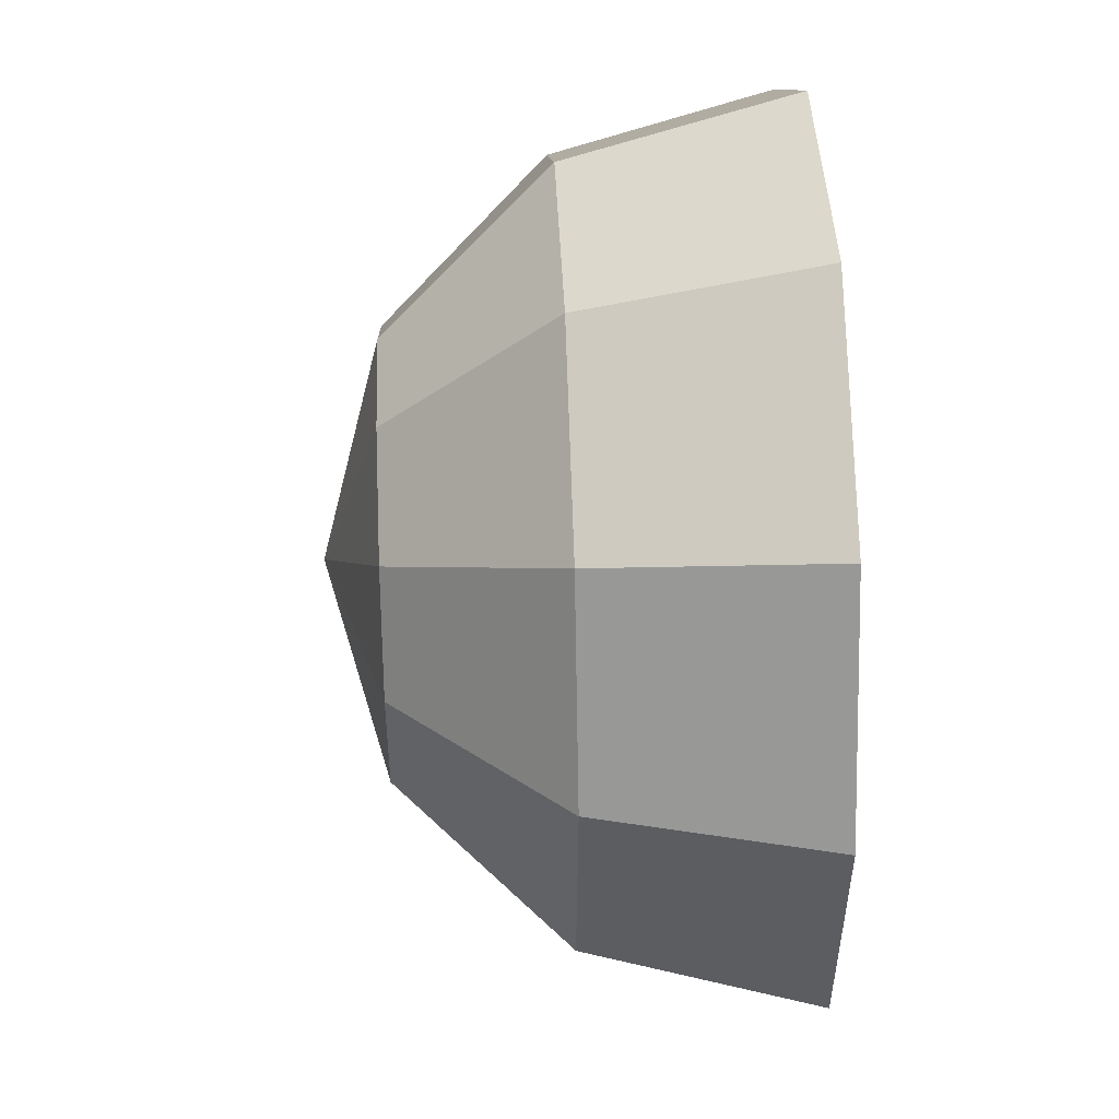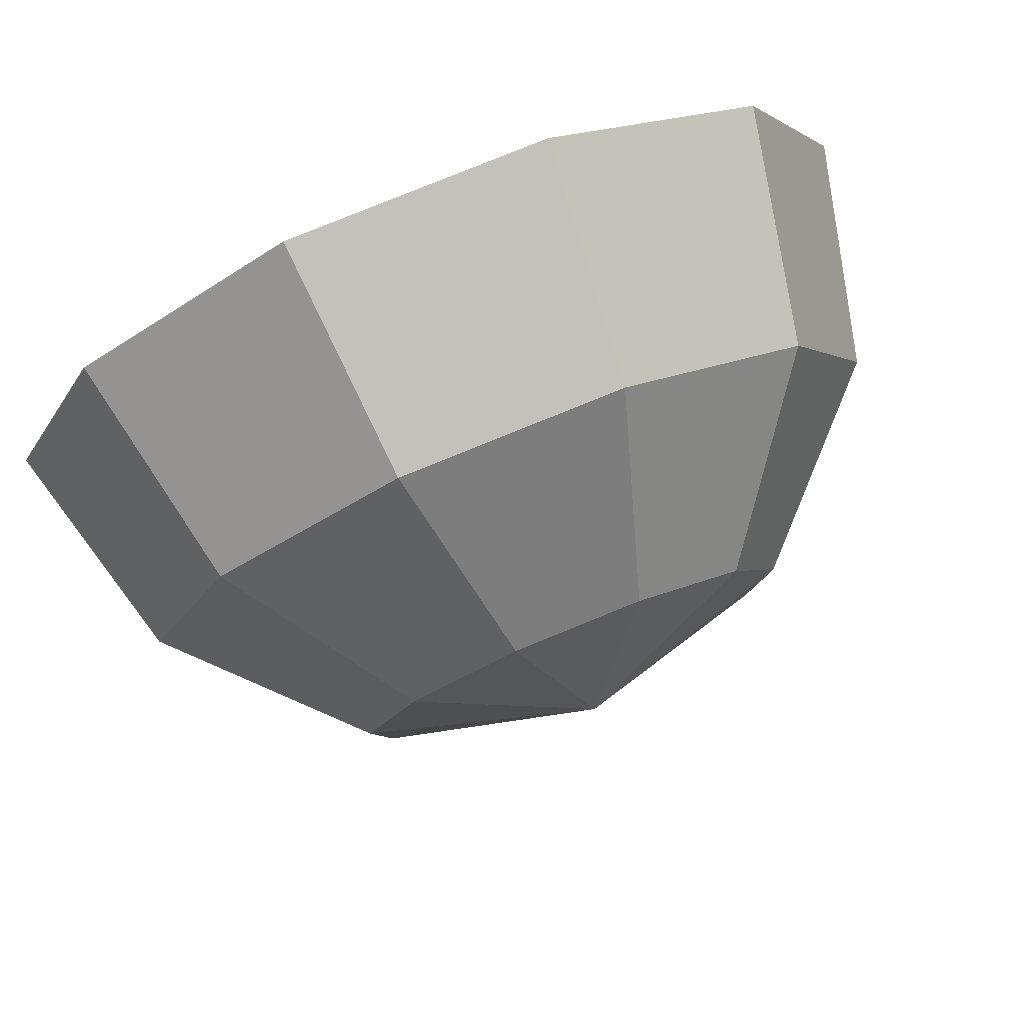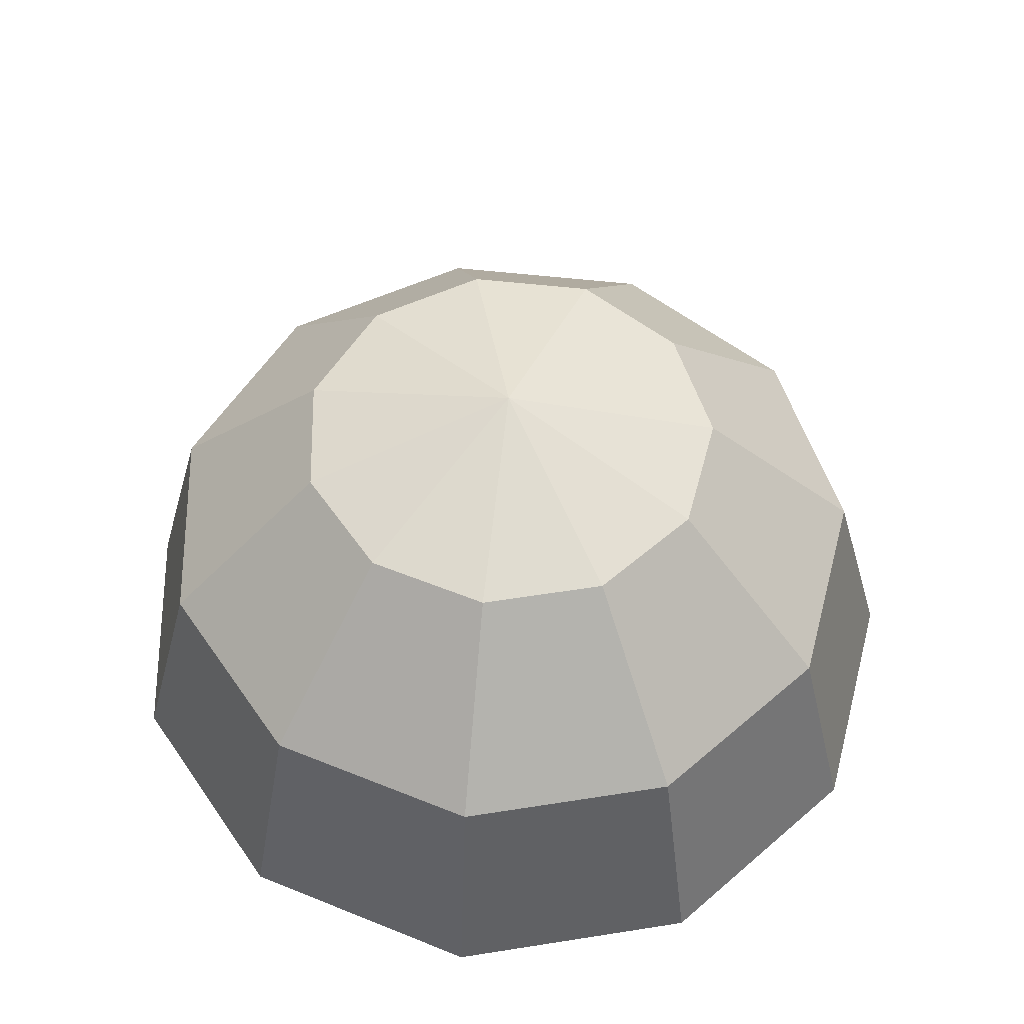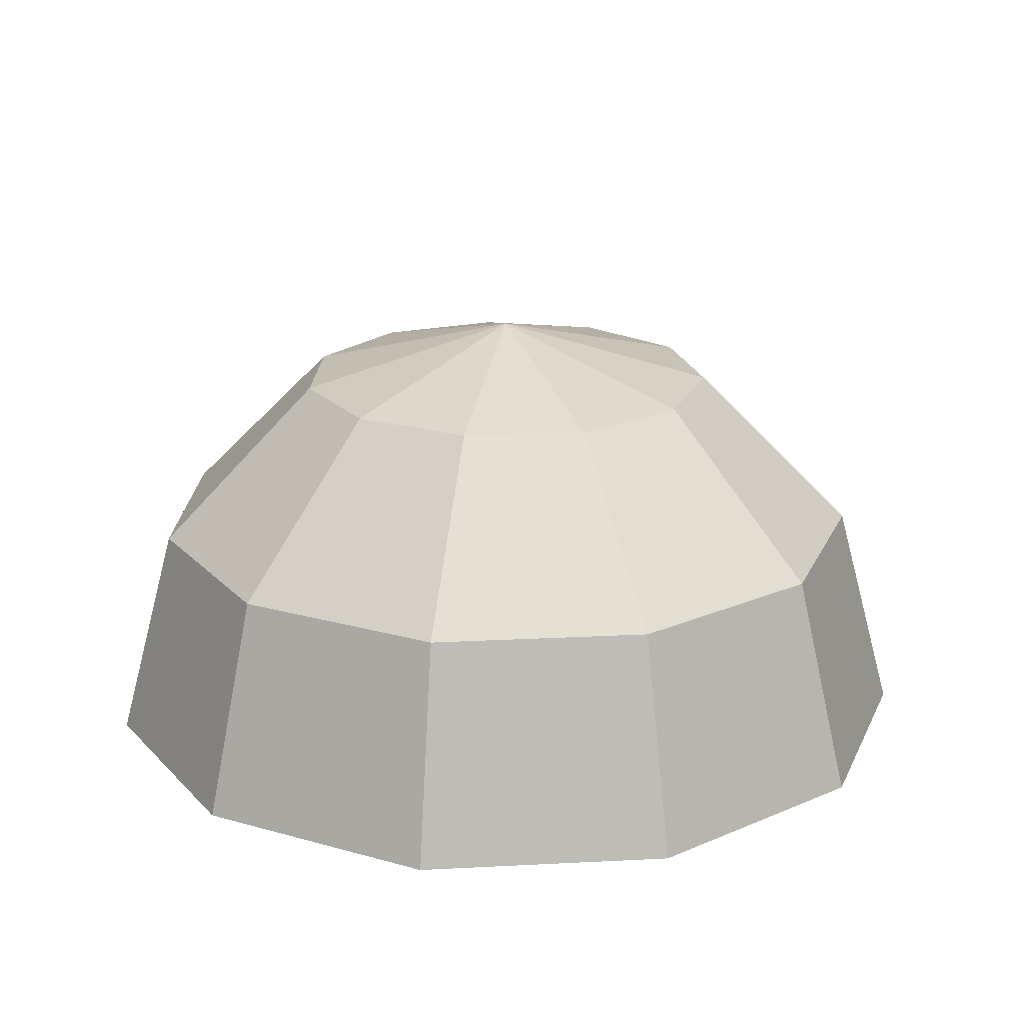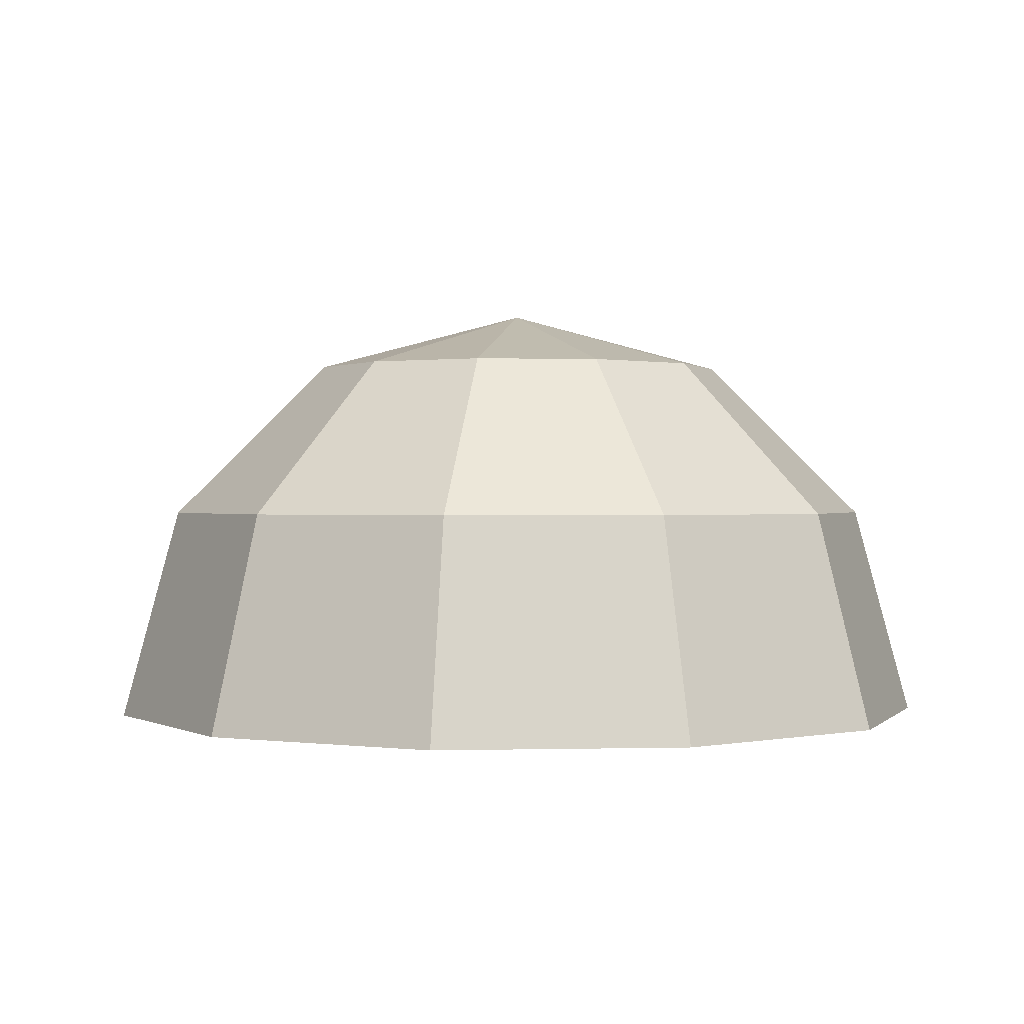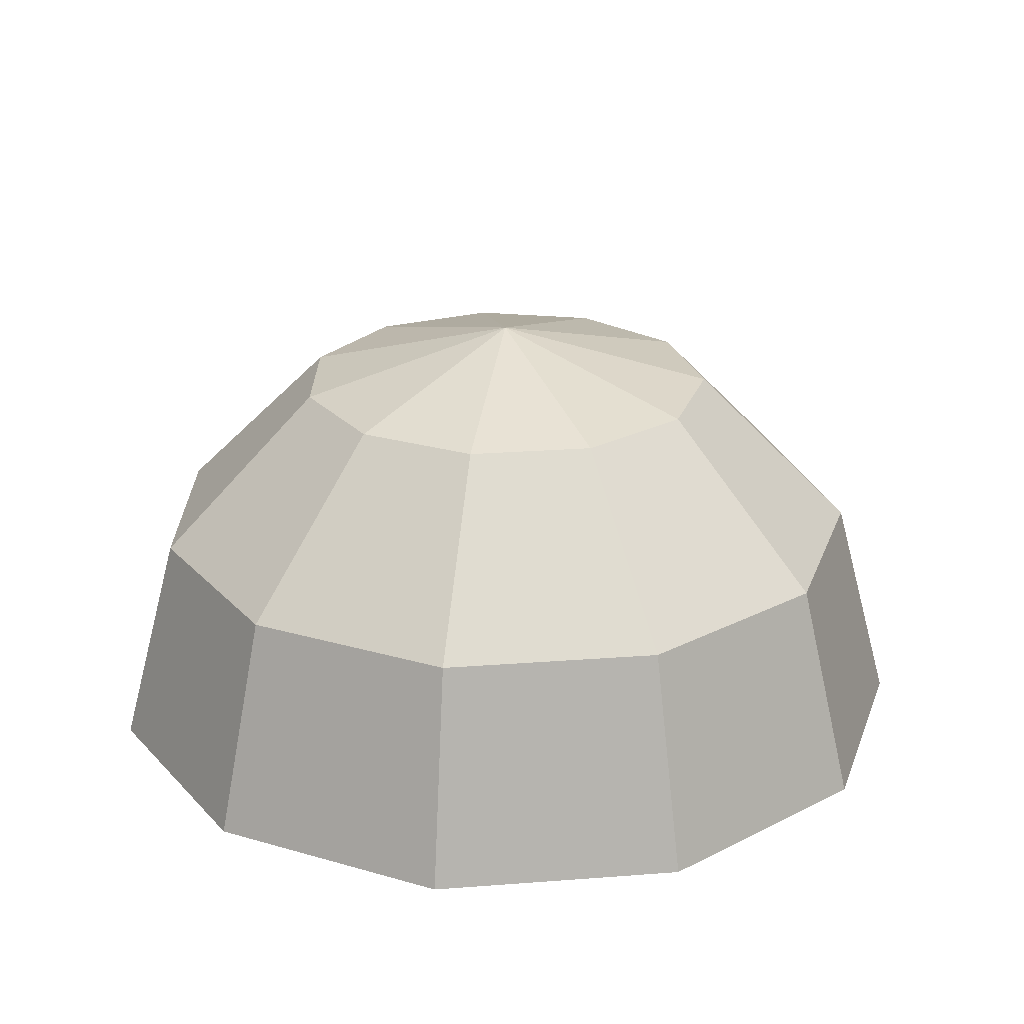
<metadata>
{"format":"obj","ext":"obj","renderer":"f3d","projection":"perspective","resolution":1024,"background":"white","views":[{"elev":43.0,"azim":-92.4,"up":"+Z"},{"elev":79.3,"azim":157.8,"up":"+Z"},{"elev":54.8,"azim":23.2,"up":"+Y"},{"elev":20.3,"azim":125.5,"up":"+Y"},{"elev":0.5,"azim":-38.3,"up":"+Y"},{"elev":24.4,"azim":123.7,"up":"+Y"}]}
</metadata>
<code>
o Sphere
v 0.2703 0.866 -0.4206
v 0.4682 0.5 -0.7285
v 0.5406 -0 -0.8413
v 0.4548 0.866 -0.2077
v 0.7878 0.5 -0.3598
v 0.9096 -0 -0.4154
v 0.4949 0.866 0.07116
v 0.8572 0.5 0.1232
v 0.9898 -0 0.1423
v 0.3779 0.866 0.3274
v 0.6545 0.5 0.5671
v 0.7558 -0 0.6549
v 0.1409 0.866 0.4797
v 0.244 0.5 0.8309
v 0.2817 -0 0.9595
v -0 1 0
v -0.1409 0.866 0.4797
v -0.244 0.5 0.8309
v -0.2817 -0 0.9595
v -0.3779 0.866 0.3274
v -0.6545 0.5 0.5671
v -0.7557 -0 0.6549
v -0.4949 0.866 0.07116
v -0.8572 0.5 0.1232
v -0.9898 -0 0.1423
v -0.4548 0.866 -0.2077
v -0.7878 0.5 -0.3598
v -0.9096 -0 -0.4154
v -0.2703 0.866 -0.4206
v -0.4682 0.5 -0.7285
v -0.5406 -0 -0.8413
v -0 0.866 -0.5
v -0 0.5 -0.866
v -0 -0 -1
v 0.5406 -0 -0.8413
v 0.9096 -0 -0.4154
v 0.9898 -0 0.1423
v 0.7558 -0 0.6549
v 0.2817 -0 0.9595
v -0.2817 -0 0.9595
v -0.7557 -0 0.6549
v -0.9898 -0 0.1423
v -0.9096 -0 -0.4154
v -0.5406 -0 -0.8413
v -0 -0 -1
v 0.2977 0.9176 -0.4632
v 0.5156 0.5146 -0.8023
v 0.5953 -0.03603 -0.9264
v 0.5008 0.9176 -0.2287
v 0.8675 0.5146 -0.3962
v 1.002 -0.03603 -0.4574
v 0.545 0.9176 0.07836
v 0.9439 0.5146 0.1357
v 1.09 -0.03603 0.1567
v 0.4161 0.9176 0.3606
v 0.7207 0.5146 0.6245
v 0.8322 -0.03603 0.7211
v 0.1551 0.9176 0.5283
v 0.2687 0.5146 0.915
v 0.3102 -0.03603 1.057
v -0 1.065 0
v -0.1551 0.9176 0.5283
v -0.2687 0.5146 0.915
v -0.3102 -0.03603 1.057
v -0.4161 0.9176 0.3606
v -0.7207 0.5146 0.6245
v -0.8322 -0.03603 0.7211
v -0.545 0.9176 0.07836
v -0.9439 0.5146 0.1357
v -1.09 -0.03603 0.1567
v -0.5008 0.9176 -0.2287
v -0.8675 0.5146 -0.3962
v -1.002 -0.03603 -0.4574
v -0.2977 0.9176 -0.4632
v -0.5156 0.5146 -0.8023
v -0.5953 -0.03603 -0.9264
v -0 0.9176 -0.5506
v -0 0.5146 -0.9536
v -0 -0.03603 -1.101
v -0.5953 -0.03603 -0.9264
v 0.3102 -0.03603 1.057
v -0.3102 -0.03603 1.057
v -0.8322 -0.03603 0.7211
v -1.09 -0.03603 0.1567
v -1.002 -0.03603 -0.4574
v 0.8322 -0.03603 0.7211
v 1.002 -0.03603 -0.4574
v 1.09 -0.03603 0.1567
v -0 -0.03603 -1.101
v 0.5953 -0.03603 -0.9264
f 33 2 1 32
f 34 3 2 33
f 32 1 16
f 3 6 5 2
f 1 4 16
f 2 5 4 1
f 6 9 8 5
f 4 7 16
f 5 8 7 4
f 9 12 11 8
f 7 10 16
f 8 11 10 7
f 10 13 16
f 11 14 13 10
f 12 15 14 11
f 14 18 17 13
f 15 19 18 14
f 13 17 16
f 18 21 20 17
f 19 22 21 18
f 17 20 16
f 21 24 23 20
f 22 25 24 21
f 20 23 16
f 24 27 26 23
f 25 28 27 24
f 23 26 16
f 27 30 29 26
f 28 31 30 27
f 26 29 16
f 31 34 33 30
f 29 32 16
f 30 33 32 29
f 78 77 46 47
f 79 78 47 48
f 77 61 46
f 48 47 50 51
f 46 61 49
f 47 46 49 50
f 51 50 53 54
f 49 61 52
f 50 49 52 53
f 54 53 56 57
f 52 61 55
f 53 52 55 56
f 55 61 58
f 56 55 58 59
f 57 56 59 60
f 59 58 62 63
f 60 59 63 64
f 58 61 62
f 63 62 65 66
f 64 63 66 67
f 62 61 65
f 66 65 68 69
f 67 66 69 70
f 65 61 68
f 69 68 71 72
f 70 69 72 73
f 68 61 71
f 72 71 74 75
f 73 72 75 76
f 71 61 74
f 76 75 78 79
f 74 61 77
f 75 74 77 78
f 6 3 48 51
f 42 25 70 84
f 15 12 57 60
f 9 37 88 54
f 25 22 67 70
f 34 31 76 79
f 39 15 60 81
f 12 9 54 57
f 28 43 85 73
f 40 19 64 82
f 45 34 79 89
f 22 19 64 67
f 3 34 79 48
f 12 38 86 57
f 9 6 51 54
f 3 35 90 48
f 36 6 51 87
f 31 28 73 76
f 22 41 83 67
f 19 15 60 64
f 28 25 70 73
f 31 44 80 76

</code>
